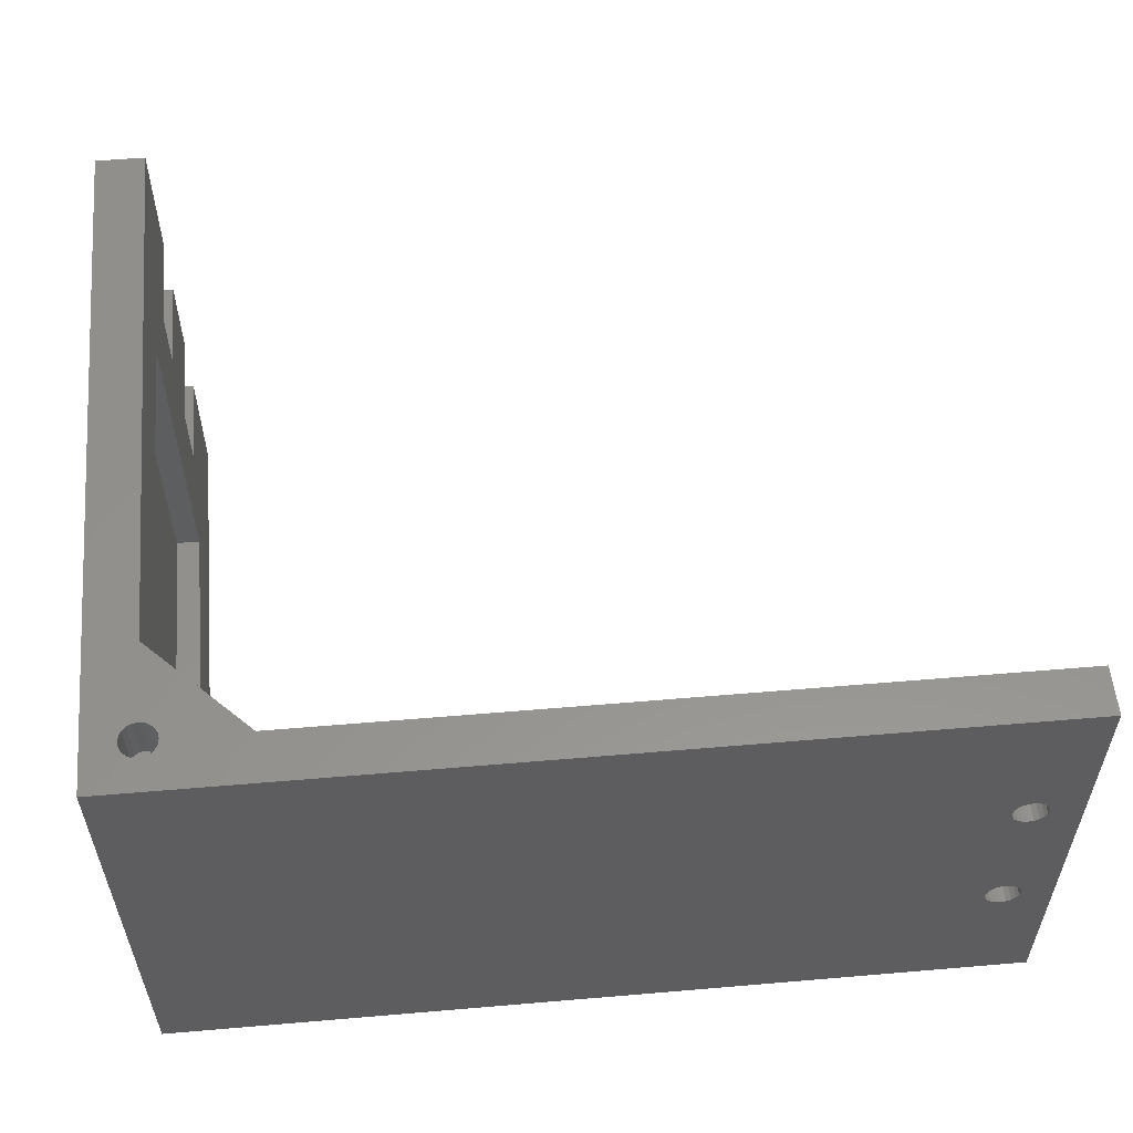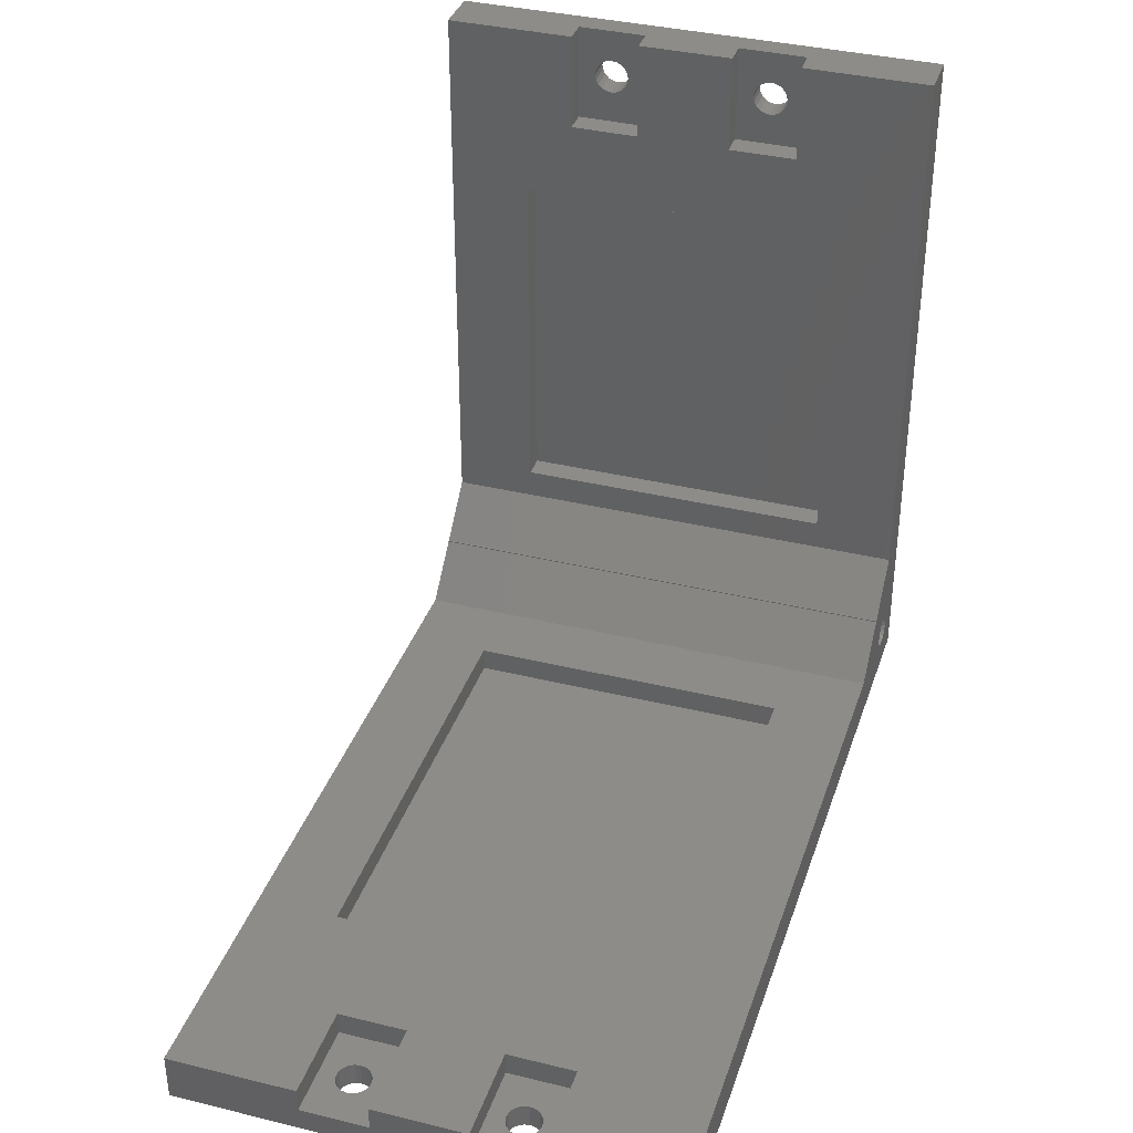
<metadata>
{"format":"stl","ext":"stl","renderer":"f3d","projection":"perspective","resolution":1024,"background":"white","views":[{"elev":56.2,"azim":-5.1,"up":"+Z"},{"elev":36.6,"azim":107.6,"up":"+Y"}]}
</metadata>
<code>
# stl→obj: 394 verts, 812 faces
v 84.66 0 -8.874
v 84.75 2.5 -8.333
v 84.66 2.5 -8.874
v 84.75 0 -8.333
v 81.25 0 -8.333
v 81.34 2.5 -8.874
v 81.25 2.5 -8.333
v 81.34 0 -8.874
v 82.46 0 -6.669
v 83 2.5 -6.583
v 83 0 -6.583
v 82.46 2.5 -6.669
v 81.58 0 -7.305
v 81.34 2.5 -7.793
v 81.58 2.5 -7.305
v 81.34 0 -7.793
v 84.03 0 -9.749
v 84.42 2.5 -9.362
v 84.03 2.5 -9.749
v 84.42 0 -9.362
v 81.97 2.5 -9.749
v 82.46 0 -9.998
v 82.46 2.5 -9.998
v 81.97 0 -9.749
v 81.58 0 -9.362
v 81.58 2.5 -9.362
v 83 0 -10.08
v 83 2.5 -10.08
v 84.66 0 -7.793
v 84.42 2.5 -7.305
v 84.66 2.5 -7.793
v 84.42 0 -7.305
v 81.97 0 -6.918
v 81.97 2.5 -6.918
v 83.54 2.5 -9.998
v 83.54 0 -9.998
v 83.54 0 -6.669
v 84.03 2.5 -6.918
v 84.03 0 -6.918
v 83.54 2.5 -6.669
v 84.66 0 7.793
v 84.75 2.5 8.333
v 84.66 2.5 7.793
v 84.75 0 8.333
v 81.25 0 8.333
v 81.34 2.5 7.793
v 81.25 2.5 8.333
v 81.34 0 7.793
v 82.46 0 9.998
v 83 2.5 10.08
v 83 0 10.08
v 82.46 2.5 9.998
v 81.58 0 9.362
v 81.34 2.5 8.874
v 81.58 2.5 9.362
v 81.34 0 8.874
v 84.03 0 6.918
v 84.42 2.5 7.305
v 84.03 2.5 6.918
v 84.42 0 7.305
v 81.97 2.5 6.918
v 82.46 0 6.669
v 82.46 2.5 6.669
v 81.97 0 6.918
v 81.58 0 7.305
v 81.58 2.5 7.305
v 83 0 6.583
v 83 2.5 6.583
v 84.66 0 8.874
v 84.42 2.5 9.362
v 84.66 2.5 8.874
v 84.42 0 9.362
v 81.97 0 9.749
v 81.97 2.5 9.749
v 83.54 2.5 6.669
v 83.54 0 6.669
v 83.54 0 9.998
v 84.03 2.5 9.749
v 84.03 0 9.749
v 83.54 2.5 9.998
v 78 2.5 -4.833
v 78 5 -11.83
v 78 5 -4.833
v 78 2.5 -11.83
v 88 5 -4.833
v 88 2.5 -4.833
v 88 5 25
v 88 2.5 11.83
v 88 5 11.83
v 88 0 25
v 88 2.5 4.833
v 88 0 -25
v 88 5 4.833
v 88 2.5 -11.83
v 88 5 -25
v 88 5 -11.83
v 78 5 4.833
v 66 5 16.67
v 14.9 5 25
v 78 5 11.83
v 66 5 -16.67
v 22 5 16.67
v 22 5 -16.67
v 14.9 5 -25
v 78 2.5 11.83
v 78 2.5 4.833
v 22 2.5 16.67
v 22 2.5 -16.67
v 66 2.5 16.67
v 66 2.5 -16.67
v 0 0 -25
v 0 5.551e-16 25
v 0 5.551e-16 -25
v 0 0 25
v 10 10 25
v 9.899 10 25
v 10 9.899 25
v 6.416 6.029 25
v 6.75 5 25
v 6.664 4.459 25
v 6.416 3.971 25
v 5 0 25
v 6.029 3.584 25
v 5.541 3.336 25
v 5 3.25 25
v 4.459 3.336 25
v 2.5 0 25
v 3.971 3.584 25
v 3.584 3.971 25
v 3.336 4.459 25
v 5 -5.551e-16 25
v -7.994e-15 5.551e-16 25
v 3.25 5 25
v 7.994e-15 72 25
v 5 14.9 25
v 5 72 25
v 4.459 6.664 25
v 5 6.75 25
v 3.971 6.416 25
v 3.584 6.029 25
v 3.336 5.541 25
v 6.664 5.541 25
v 6.029 6.416 25
v 5.541 6.664 25
v 2.5 0 -25
v 5 0 -25
v 5 -5.551e-16 -25
v 4.459 3.336 -25
v 5 3.25 -25
v 3.971 3.584 -25
v 3.584 3.971 -25
v 3.336 4.459 -25
v 10 9.899 -25
v 9.899 10 -25
v 10 10 -25
v 6.75 5 -25
v 6.664 5.541 -25
v 6.664 4.459 -25
v 6.416 3.971 -25
v 6.029 3.584 -25
v 5.541 3.336 -25
v 6.416 6.029 -25
v 6.029 6.416 -25
v 5.541 6.664 -25
v 5 6.75 -25
v 5 14.9 -25
v 4.459 6.664 -25
v 3.971 6.416 -25
v 3.584 6.029 -25
v 3.336 5.541 -25
v -7.994e-15 5.551e-16 -25
v 3.25 5 -25
v 7.994e-15 72 -25
v 5 72 -25
v 7.253e-15 68.66 -8.874
v 2.5 68.75 -8.333
v 7.272e-15 68.75 -8.333
v 2.5 68.66 -8.874
v 2.5 65.34 -8.874
v 6.495e-15 65.25 -8.333
v 2.5 65.25 -8.333
v 6.514e-15 65.34 -8.874
v 2.5 66.46 -6.669
v 6.883e-15 67 -6.583
v 2.5 67 -6.583
v 6.763e-15 66.46 -6.669
v 2.5 65.34 -7.793
v 6.569e-15 65.58 -7.305
v 2.5 65.58 -7.305
v 6.514e-15 65.34 -7.793
v 7.112e-15 68.03 -9.749
v 2.5 68.42 -9.362
v 7.198e-15 68.42 -9.362
v 2.5 68.03 -9.749
v 6.763e-15 66.46 -9.998
v 2.5 65.97 -9.749
v 2.5 66.46 -9.998
v 6.655e-15 65.97 -9.749
v 6.569e-15 65.58 -9.362
v 2.5 65.58 -9.362
v 6.883e-15 67 -10.08
v 2.5 67 -10.08
v 7.253e-15 68.66 -7.793
v 2.5 68.42 -7.305
v 7.198e-15 68.42 -7.305
v 2.5 68.66 -7.793
v 6.655e-15 65.97 -6.918
v 2.5 65.97 -6.918
v 2.5 67.54 -9.998
v 7.003e-15 67.54 -9.998
v 2.5 67.54 -6.669
v 7.112e-15 68.03 -6.918
v 2.5 68.03 -6.918
v 7.003e-15 67.54 -6.669
v 7.253e-15 68.66 7.793
v 2.5 68.75 8.333
v 7.272e-15 68.75 8.333
v 2.5 68.66 7.793
v 2.5 65.34 7.793
v 6.495e-15 65.25 8.333
v 2.5 65.25 8.333
v 6.514e-15 65.34 7.793
v 2.5 66.46 9.998
v 6.883e-15 67 10.08
v 2.5 67 10.08
v 6.763e-15 66.46 9.998
v 2.5 65.34 8.874
v 6.569e-15 65.58 9.362
v 2.5 65.58 9.362
v 6.514e-15 65.34 8.874
v 7.112e-15 68.03 6.918
v 2.5 68.42 7.305
v 7.198e-15 68.42 7.305
v 2.5 68.03 6.918
v 6.763e-15 66.46 6.669
v 2.5 65.97 6.918
v 2.5 66.46 6.669
v 6.655e-15 65.97 6.918
v 6.569e-15 65.58 7.305
v 2.5 65.58 7.305
v 6.883e-15 67 6.583
v 2.5 67 6.583
v 7.253e-15 68.66 8.874
v 2.5 68.42 9.362
v 7.198e-15 68.42 9.362
v 2.5 68.66 8.874
v 6.655e-15 65.97 9.749
v 2.5 65.97 9.749
v 2.5 67.54 6.669
v 7.003e-15 67.54 6.669
v 2.5 67.54 9.998
v 7.112e-15 68.03 9.749
v 2.5 68.03 9.749
v 7.003e-15 67.54 9.998
v 5 62 -11.83
v 2.5 62 -4.833
v 5 62 -4.833
v 2.5 62 -11.83
v 5 72 -4.833
v 2.5 72 -4.833
v 5 72 -11.83
v 2.5 72 -11.83
v 5 72 4.833
v 2.5 72 4.833
v 2.5 72 11.83
v 5 72 11.83
v 5 62 11.83
v 5 54 16.67
v 5 62 4.833
v 5 54 -16.67
v 5 18 16.67
v 5 18 -16.67
v 2.5 62 11.83
v 2.5 62 4.833
v 2.5 18 16.67
v 2.5 18 -16.67
v 2.5 54 16.67
v 2.5 54 -16.67
v -7.627e-15 1.65 -17.6
v -6.14e-15 8.35 17.6
v -6.14e-15 8.35 -17.6
v -7.627e-15 1.65 17.6
v -6.14e-15 8.35 -20.1
v -7.627e-15 1.65 -20.1
v -6.14e-15 8.35 20.1
v -7.627e-15 1.65 20.1
v 8.35 5 -20.1
v 6.675 7.901 -17.6
v 6.675 7.901 -20.1
v 8.35 5 -17.6
v 5 7.901 -20.1
v 5 7.901 -17.6
v 3.971 3.584 -17.6
v 5 2.099 -17.6
v 5 1.65 -17.6
v 4.459 3.336 -17.6
v 5 3.25 -17.6
v 3.25 5 -17.6
v 3.336 4.459 -17.6
v 3.584 3.971 -17.6
v 6.416 3.971 -17.6
v 6.675 2.099 -17.6
v 6.664 4.459 -17.6
v 6.75 5 -17.6
v 6.029 3.584 -17.6
v 5.541 3.336 -17.6
v 6.664 5.541 -17.6
v 6.416 6.029 -17.6
v 6.029 6.416 -17.6
v 5.541 6.664 -17.6
v 5 6.75 -17.6
v 4.459 6.664 -17.6
v 3.971 6.416 -17.6
v 5 8.35 -17.6
v 3.584 6.029 -17.6
v 3.336 5.541 -17.6
v 3.971 6.416 -20.1
v 5 8.35 -20.1
v 4.459 6.664 -20.1
v 5 6.75 -20.1
v 3.336 5.541 -20.1
v 3.25 5 -20.1
v 3.584 6.029 -20.1
v 6.416 6.029 -20.1
v 6.664 5.541 -20.1
v 6.75 5 -20.1
v 6.029 6.416 -20.1
v 5.541 6.664 -20.1
v 6.664 4.459 -20.1
v 6.416 3.971 -20.1
v 6.675 2.099 -20.1
v 6.029 3.584 -20.1
v 5.541 3.336 -20.1
v 5 2.099 -20.1
v 5 3.25 -20.1
v 4.459 3.336 -20.1
v 3.971 3.584 -20.1
v 5 1.65 -20.1
v 3.584 3.971 -20.1
v 3.336 4.459 -20.1
v 6.664 5.541 17.6
v 6.75 5 17.6
v 6.75 5 20.1
v 6.664 5.541 20.1
v 3.25 5 17.6
v 3.336 5.541 17.6
v 3.336 5.541 20.1
v 3.25 5 20.1
v 5.541 6.664 17.6
v 5 6.75 17.6
v 5 6.75 20.1
v 5.541 6.664 20.1
v 4.459 3.336 17.6
v 5 3.25 17.6
v 6.029 6.416 17.6
v 6.416 6.029 17.6
v 6.416 6.029 20.1
v 6.029 6.416 20.1
v 4.459 6.664 17.6
v 3.971 6.416 17.6
v 3.971 6.416 20.1
v 4.459 6.664 20.1
v 3.584 6.029 17.6
v 3.584 6.029 20.1
v 6.664 4.459 17.6
v 6.416 3.971 17.6
v 3.971 3.584 17.6
v 3.584 3.971 17.6
v 3.336 4.459 17.6
v 5.541 3.336 17.6
v 6.029 3.584 17.6
v 6.675 2.099 17.6
v 8.35 5 20.1
v 8.35 5 17.6
v 6.675 2.099 20.1
v 5 2.099 20.1
v 5 2.099 17.6
v 5 7.901 17.6
v 5 8.35 17.6
v 6.675 7.901 17.6
v 5 1.65 17.6
v 3.971 3.584 20.1
v 5 1.65 20.1
v 4.459 3.336 20.1
v 5 3.25 20.1
v 3.336 4.459 20.1
v 3.584 3.971 20.1
v 6.416 3.971 20.1
v 6.664 4.459 20.1
v 6.029 3.584 20.1
v 5.541 3.336 20.1
v 6.675 7.901 20.1
v 5 7.901 20.1
v 5 8.35 20.1
f 1 2 3
f 2 1 4
f 5 6 7
f 6 5 8
f 9 10 11
f 10 9 12
f 13 14 15
f 14 13 16
f 17 18 19
f 18 17 20
f 20 3 18
f 3 20 1
f 21 22 23
f 22 21 24
f 25 21 26
f 21 25 24
f 23 27 28
f 27 23 22
f 29 30 31
f 30 29 32
f 33 15 34
f 15 33 13
f 16 7 14
f 7 16 5
f 35 17 19
f 17 35 36
f 28 36 35
f 36 28 27
f 4 31 2
f 31 4 29
f 37 38 39
f 38 37 40
f 11 40 37
f 40 11 10
f 32 38 30
f 38 32 39
f 8 26 6
f 26 8 25
f 33 12 9
f 12 33 34
f 41 42 43
f 42 41 44
f 45 46 47
f 46 45 48
f 49 50 51
f 50 49 52
f 53 54 55
f 54 53 56
f 57 58 59
f 58 57 60
f 60 43 58
f 43 60 41
f 61 62 63
f 62 61 64
f 65 61 66
f 61 65 64
f 63 67 68
f 67 63 62
f 69 70 71
f 70 69 72
f 73 55 74
f 55 73 53
f 56 47 54
f 47 56 45
f 75 57 59
f 57 75 76
f 68 76 75
f 76 68 67
f 44 71 42
f 71 44 69
f 77 78 79
f 78 77 80
f 51 80 77
f 80 51 50
f 72 78 70
f 78 72 79
f 48 66 46
f 66 48 65
f 73 52 49
f 52 73 74
f 81 82 83
f 82 81 84
f 81 85 86
f 85 81 83
f 87 88 89
f 90 91 88
f 91 90 86
f 92 86 90
f 90 88 87
f 91 85 93
f 85 91 86
f 94 95 96
f 94 92 95
f 86 92 94
f 93 85 97
f 87 98 99
f 100 87 89
f 87 100 98
f 97 98 100
f 83 97 85
f 83 98 97
f 101 83 82
f 83 101 98
f 102 99 98
f 103 99 102
f 103 104 99
f 101 104 103
f 95 82 96
f 104 101 95
f 82 95 101
f 82 94 96
f 94 82 84
f 86 10 81
f 86 40 10
f 86 38 40
f 86 30 38
f 86 31 30
f 86 2 31
f 94 2 86
f 2 94 3
f 35 94 28
f 19 94 35
f 18 94 19
f 3 94 18
f 12 81 10
f 34 81 12
f 15 81 34
f 14 81 15
f 7 81 14
f 84 7 6
f 84 6 26
f 84 28 94
f 7 84 81
f 21 84 26
f 23 84 21
f 28 84 23
f 105 97 100
f 97 105 106
f 105 89 88
f 89 105 100
f 97 91 93
f 91 97 106
f 88 50 105
f 88 80 50
f 88 78 80
f 88 70 78
f 88 71 70
f 88 42 71
f 91 42 88
f 42 91 43
f 75 91 68
f 59 91 75
f 58 91 59
f 43 91 58
f 52 105 50
f 74 105 52
f 55 105 74
f 54 105 55
f 47 105 54
f 106 47 46
f 106 46 66
f 106 68 91
f 47 106 105
f 61 106 66
f 63 106 61
f 68 106 63
f 107 103 102
f 103 107 108
f 107 98 109
f 98 107 102
f 110 98 101
f 98 110 109
f 103 110 101
f 110 103 108
f 110 107 109
f 107 110 108
f 111 112 113
f 112 111 114
f 115 116 117
f 99 90 87
f 118 117 116
f 117 119 99
f 120 99 119
f 121 99 120
f 99 121 122
f 122 121 123
f 122 123 124
f 122 124 125
f 99 122 90
f 126 122 125
f 127 122 126
f 127 126 128
f 127 128 129
f 112 129 130
f 122 127 131
f 132 130 133
f 130 132 112
f 134 135 136
f 132 135 134
f 135 137 138
f 135 139 137
f 135 140 139
f 132 141 135
f 135 141 140
f 132 133 141
f 129 112 127
f 127 112 114
f 117 142 119
f 117 118 142
f 116 143 118
f 116 144 143
f 138 116 135
f 116 138 144
f 145 146 147
f 146 148 149
f 146 145 148
f 148 145 150
f 150 145 151
f 151 113 152
f 113 151 145
f 92 104 95
f 153 154 155
f 156 153 104
f 157 153 156
f 146 104 92
f 104 158 156
f 159 104 146
f 104 159 158
f 159 146 160
f 160 146 161
f 161 146 149
f 162 153 157
f 153 162 154
f 163 154 162
f 164 154 163
f 165 154 164
f 165 166 154
f 167 166 165
f 168 166 167
f 169 166 168
f 170 166 169
f 166 170 171
f 171 170 172
f 171 152 113
f 166 173 174
f 113 145 111
f 152 171 172
f 166 171 173
f 111 127 114
f 127 111 145
f 53 90 122
f 90 49 51
f 90 73 49
f 90 53 73
f 122 56 53
f 122 45 56
f 122 48 45
f 16 48 122
f 48 16 65
f 13 65 16
f 62 11 67
f 65 13 64
f 62 9 11
f 62 33 9
f 64 33 62
f 33 64 13
f 146 16 122
f 16 146 5
f 5 146 8
f 8 146 25
f 92 25 146
f 24 92 22
f 25 92 24
f 77 90 51
f 79 90 77
f 72 90 79
f 69 90 72
f 44 90 69
f 4 44 41
f 11 76 67
f 37 76 11
f 76 37 57
f 39 57 37
f 57 39 60
f 32 60 39
f 60 32 41
f 29 41 32
f 4 41 29
f 44 4 90
f 22 92 27
f 4 92 90
f 1 92 4
f 20 92 1
f 17 92 20
f 36 92 17
f 27 92 36
f 175 176 177
f 176 175 178
f 179 180 181
f 180 179 182
f 183 184 185
f 184 183 186
f 187 188 189
f 188 187 190
f 191 192 193
f 192 191 194
f 193 178 175
f 178 193 192
f 195 196 197
f 196 195 198
f 196 199 200
f 199 196 198
f 201 197 202
f 197 201 195
f 203 204 205
f 204 203 206
f 189 207 208
f 207 189 188
f 181 190 187
f 190 181 180
f 191 209 194
f 209 191 210
f 210 202 209
f 202 210 201
f 177 206 203
f 206 177 176
f 211 212 213
f 212 211 214
f 185 214 211
f 214 185 184
f 205 213 212
f 213 205 204
f 200 182 179
f 182 200 199
f 208 186 183
f 186 208 207
f 215 216 217
f 216 215 218
f 219 220 221
f 220 219 222
f 223 224 225
f 224 223 226
f 227 228 229
f 228 227 230
f 231 232 233
f 232 231 234
f 233 218 215
f 218 233 232
f 235 236 237
f 236 235 238
f 236 239 240
f 239 236 238
f 241 237 242
f 237 241 235
f 243 244 245
f 244 243 246
f 229 247 248
f 247 229 228
f 221 230 227
f 230 221 220
f 231 249 234
f 249 231 250
f 250 242 249
f 242 250 241
f 217 246 243
f 246 217 216
f 251 252 253
f 252 251 254
f 225 254 251
f 254 225 224
f 245 253 252
f 253 245 244
f 240 222 219
f 222 240 239
f 248 226 223
f 226 248 247
f 255 256 257
f 256 255 258
f 256 259 257
f 259 256 260
f 261 174 262
f 263 259 264
f 265 136 266
f 136 265 134
f 264 134 265
f 260 264 259
f 260 134 264
f 173 260 262
f 260 173 134
f 173 262 174
f 262 255 261
f 255 262 258
f 131 146 122
f 146 131 147
f 136 267 266
f 268 269 267
f 269 268 257
f 270 257 268
f 136 268 267
f 135 268 136
f 271 135 272
f 268 135 271
f 269 259 263
f 259 269 257
f 255 174 261
f 257 270 255
f 270 174 255
f 166 270 272
f 270 166 174
f 166 272 135
f 260 176 262
f 260 206 176
f 260 204 206
f 260 213 204
f 260 211 213
f 260 185 211
f 256 185 260
f 187 256 181
f 189 256 187
f 208 256 189
f 183 256 208
f 185 256 183
f 178 262 176
f 192 262 178
f 194 262 192
f 209 262 194
f 202 262 209
f 258 202 197
f 258 181 256
f 181 258 179
f 202 258 262
f 196 258 197
f 200 258 196
f 179 258 200
f 269 273 267
f 273 269 274
f 273 266 267
f 266 273 265
f 264 269 263
f 269 264 274
f 265 216 264
f 265 246 216
f 265 244 246
f 265 253 244
f 265 251 253
f 265 225 251
f 273 225 265
f 227 273 221
f 229 273 227
f 248 273 229
f 223 273 248
f 225 273 223
f 218 264 216
f 232 264 218
f 234 264 232
f 249 264 234
f 242 264 249
f 274 242 237
f 274 221 273
f 221 274 219
f 242 274 264
f 236 274 237
f 240 274 236
f 219 274 240
f 272 275 271
f 275 272 276
f 275 268 271
f 268 275 277
f 278 268 277
f 268 278 270
f 278 272 270
f 272 278 276
f 275 278 277
f 278 275 276
f 145 131 127
f 131 145 147
f 171 112 132
f 112 171 113
f 279 280 281
f 280 279 282
f 203 217 177
f 203 215 217
f 205 215 203
f 205 233 215
f 212 233 205
f 212 231 233
f 214 231 212
f 214 250 231
f 184 250 214
f 184 241 250
f 186 241 184
f 186 235 241
f 207 235 186
f 207 238 235
f 188 238 207
f 188 239 238
f 190 239 188
f 190 222 239
f 281 190 180
f 190 281 222
f 173 177 134
f 173 175 177
f 173 193 175
f 173 191 193
f 173 210 191
f 173 201 210
f 173 195 201
f 173 198 195
f 173 199 198
f 283 199 173
f 182 281 180
f 281 182 283
f 199 283 182
f 171 283 173
f 171 279 284
f 279 171 282
f 132 282 171
f 283 171 284
f 217 134 177
f 243 134 217
f 245 134 243
f 252 134 245
f 254 134 252
f 224 134 254
f 226 134 224
f 247 134 226
f 228 134 247
f 285 228 230
f 280 222 281
f 222 280 220
f 220 280 230
f 285 230 280
f 228 285 134
f 132 285 286
f 285 132 134
f 282 132 286
f 99 153 117
f 153 99 104
f 116 166 135
f 166 116 154
f 117 155 115
f 155 117 153
f 155 116 115
f 116 155 154
f 287 288 289
f 288 287 290
f 291 288 292
f 288 291 289
f 293 294 295
f 294 296 297
f 294 293 296
f 279 293 295
f 279 298 299
f 279 299 300
f 293 279 300
f 298 279 281
f 301 290 302
f 290 303 304
f 290 301 303
f 302 305 301
f 302 306 305
f 294 306 302
f 306 294 297
f 307 290 304
f 308 290 307
f 290 308 288
f 309 288 308
f 310 288 309
f 292 310 311
f 310 292 288
f 312 292 311
f 313 292 312
f 292 313 314
f 281 313 315
f 313 281 314
f 316 281 315
f 281 316 298
f 317 291 318
f 291 319 320
f 291 317 319
f 283 317 318
f 321 283 322
f 323 283 321
f 317 283 323
f 324 287 289
f 287 325 326
f 287 324 325
f 289 327 324
f 289 328 327
f 291 328 289
f 328 291 320
f 329 287 326
f 330 287 329
f 287 330 331
f 332 331 330
f 333 331 332
f 334 333 335
f 333 334 331
f 336 334 335
f 337 334 336
f 334 337 338
f 284 337 339
f 284 322 283
f 322 284 340
f 340 284 339
f 337 284 338
f 331 294 302
f 294 331 334
f 331 290 287
f 290 331 302
f 156 325 157
f 325 156 326
f 304 341 307
f 341 304 342
f 343 142 344
f 142 343 119
f 322 170 321
f 170 322 172
f 345 316 346
f 316 345 298
f 133 347 141
f 347 133 348
f 165 328 320
f 328 165 164
f 311 349 350
f 349 311 310
f 351 144 138
f 144 351 352
f 149 336 335
f 336 149 148
f 297 353 354
f 353 297 296
f 162 327 163
f 327 162 324
f 308 355 309
f 355 308 356
f 357 143 358
f 143 357 118
f 157 324 162
f 324 157 325
f 307 356 308
f 356 307 341
f 344 118 357
f 118 344 142
f 164 327 328
f 327 164 163
f 310 355 349
f 355 310 309
f 352 143 144
f 143 352 358
f 168 319 317
f 319 168 167
f 313 359 360
f 359 313 312
f 361 137 139
f 137 361 362
f 323 168 317
f 168 323 169
f 363 313 360
f 313 363 315
f 140 361 139
f 361 140 364
f 167 320 319
f 320 167 165
f 312 350 359
f 350 312 311
f 362 138 137
f 138 362 351
f 159 329 158
f 329 159 330
f 301 365 303
f 365 301 366
f 337 151 339
f 151 337 150
f 367 300 368
f 300 367 293
f 340 172 322
f 172 340 152
f 369 298 345
f 298 369 299
f 321 169 323
f 169 321 170
f 346 315 363
f 315 346 316
f 141 364 140
f 364 141 347
f 158 326 156
f 326 158 329
f 303 342 304
f 342 303 365
f 161 335 333
f 335 161 149
f 306 354 370
f 354 306 297
f 160 330 159
f 330 160 332
f 305 366 301
f 366 305 371
f 148 337 336
f 337 148 150
f 296 367 353
f 367 296 293
f 339 152 340
f 152 339 151
f 368 299 369
f 299 368 300
f 160 333 332
f 333 160 161
f 305 370 371
f 370 305 306
f 283 314 281
f 314 283 318
f 291 314 318
f 314 291 292
f 338 294 334
f 294 338 295
f 338 279 295
f 279 338 284
f 372 373 374
f 373 372 375
f 372 376 375
f 376 372 377
f 360 378 379
f 378 359 350
f 378 360 359
f 280 360 379
f 346 280 345
f 363 280 346
f 360 280 363
f 356 374 380
f 374 341 342
f 374 356 341
f 380 355 356
f 380 349 355
f 378 349 380
f 349 378 350
f 365 374 342
f 366 374 365
f 374 366 372
f 371 372 366
f 370 372 371
f 377 370 354
f 370 377 372
f 353 377 354
f 367 377 353
f 377 367 381
f 282 367 368
f 282 345 280
f 345 282 369
f 369 282 368
f 367 282 381
f 382 376 383
f 376 384 385
f 376 382 384
f 286 382 383
f 286 348 386
f 286 386 387
f 382 286 387
f 348 286 285
f 388 373 375
f 373 389 343
f 373 388 389
f 375 390 388
f 375 391 390
f 376 391 375
f 391 376 385
f 344 373 343
f 357 373 344
f 373 357 392
f 358 392 357
f 352 392 358
f 393 352 351
f 352 393 392
f 362 393 351
f 361 393 362
f 393 361 394
f 285 361 364
f 361 285 394
f 347 285 364
f 285 347 348
f 378 392 393
f 392 378 380
f 374 392 380
f 392 374 373
f 389 119 343
f 119 389 120
f 130 348 133
f 348 130 386
f 391 125 124
f 125 391 385
f 390 121 388
f 121 390 123
f 388 120 389
f 120 388 121
f 390 124 123
f 124 390 391
f 384 128 126
f 128 384 382
f 128 387 129
f 387 128 382
f 385 126 125
f 126 385 384
f 129 386 130
f 386 129 387
f 381 286 383
f 286 381 282
f 381 376 377
f 376 381 383
f 378 394 379
f 394 378 393
f 280 394 285
f 394 280 379

</code>
